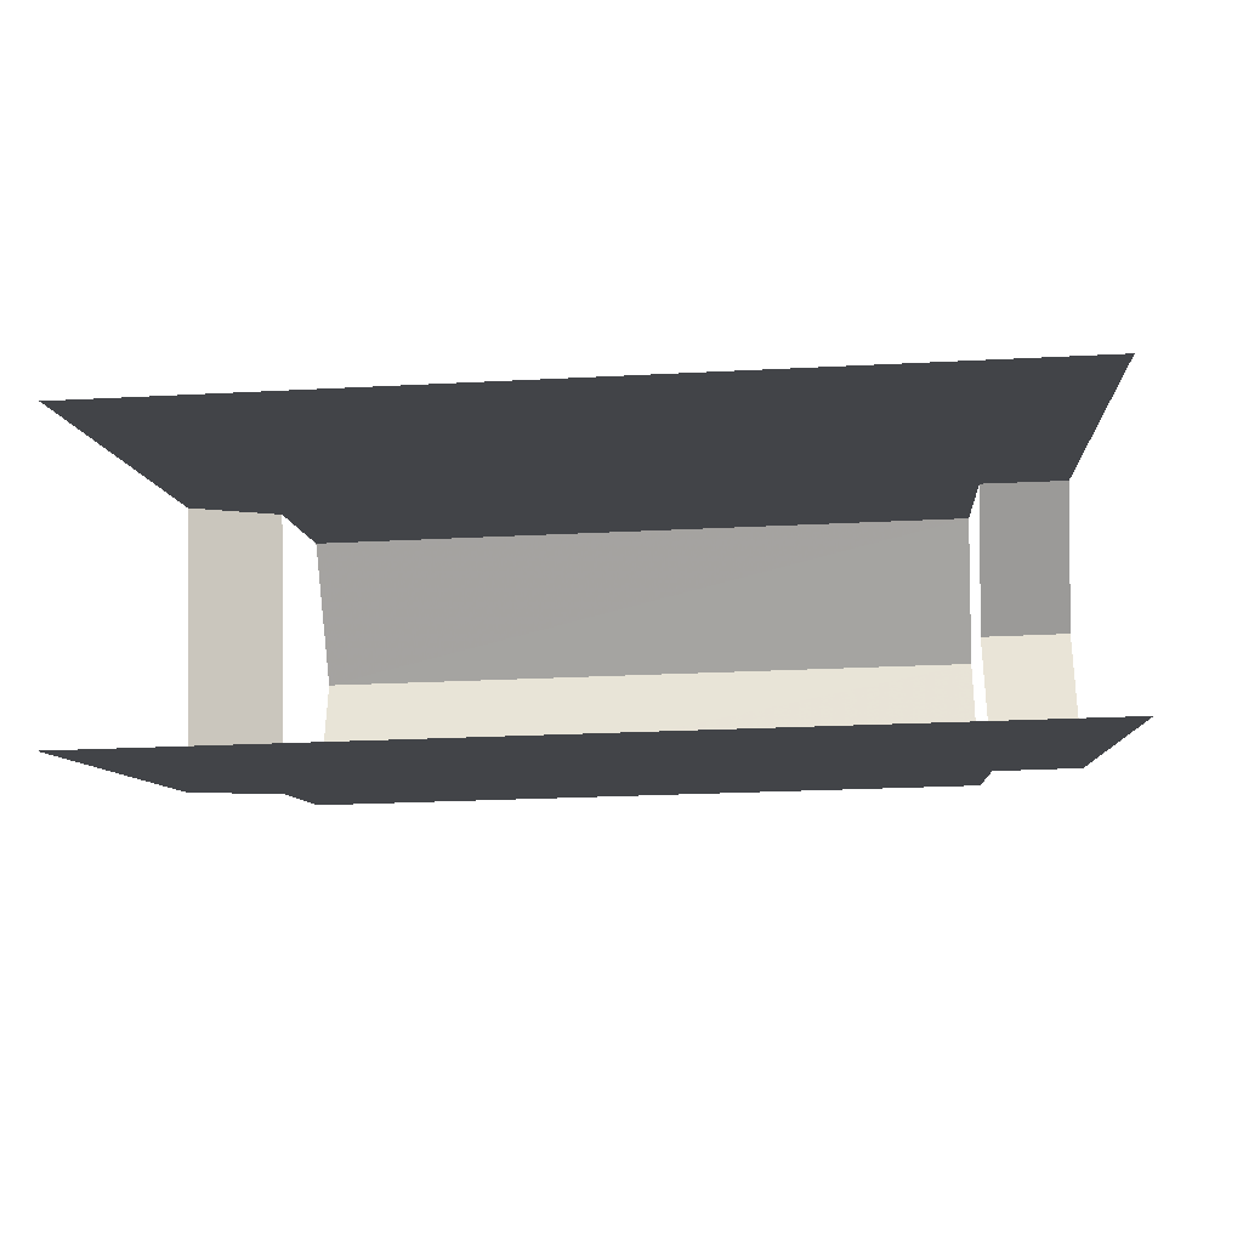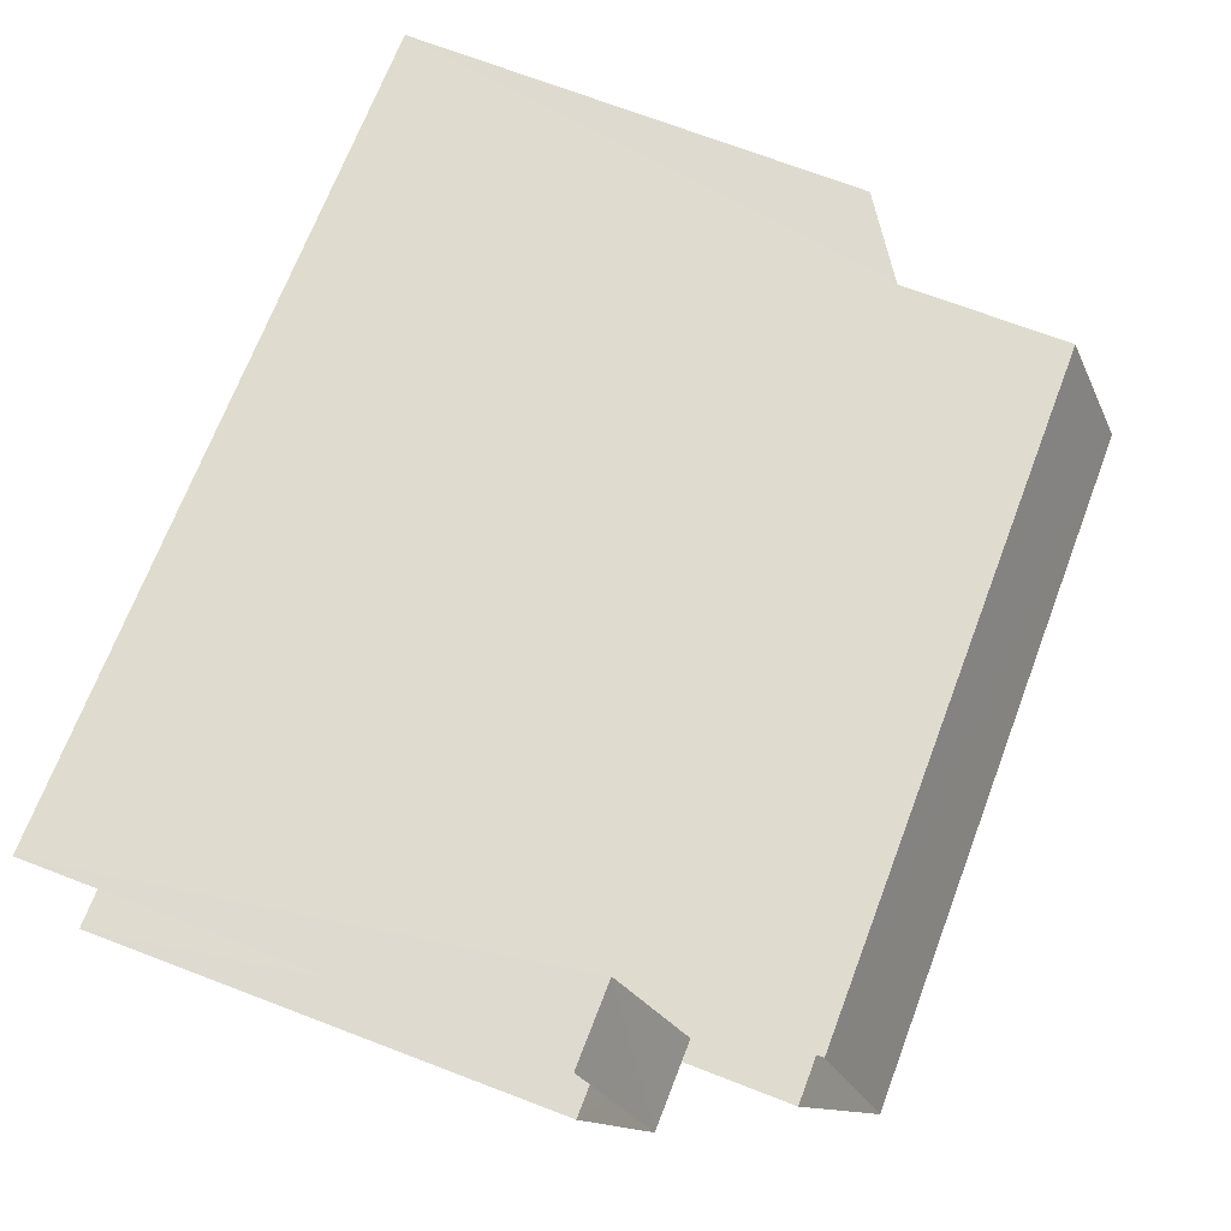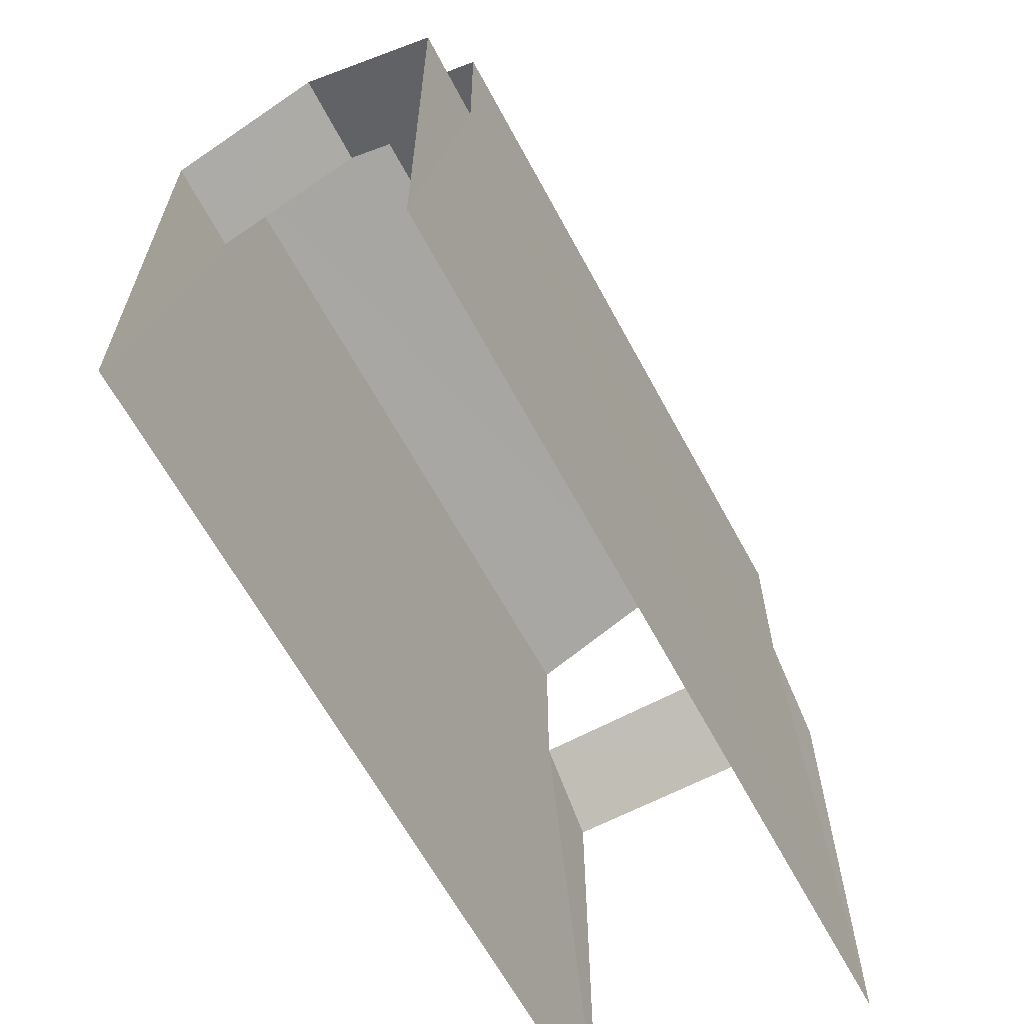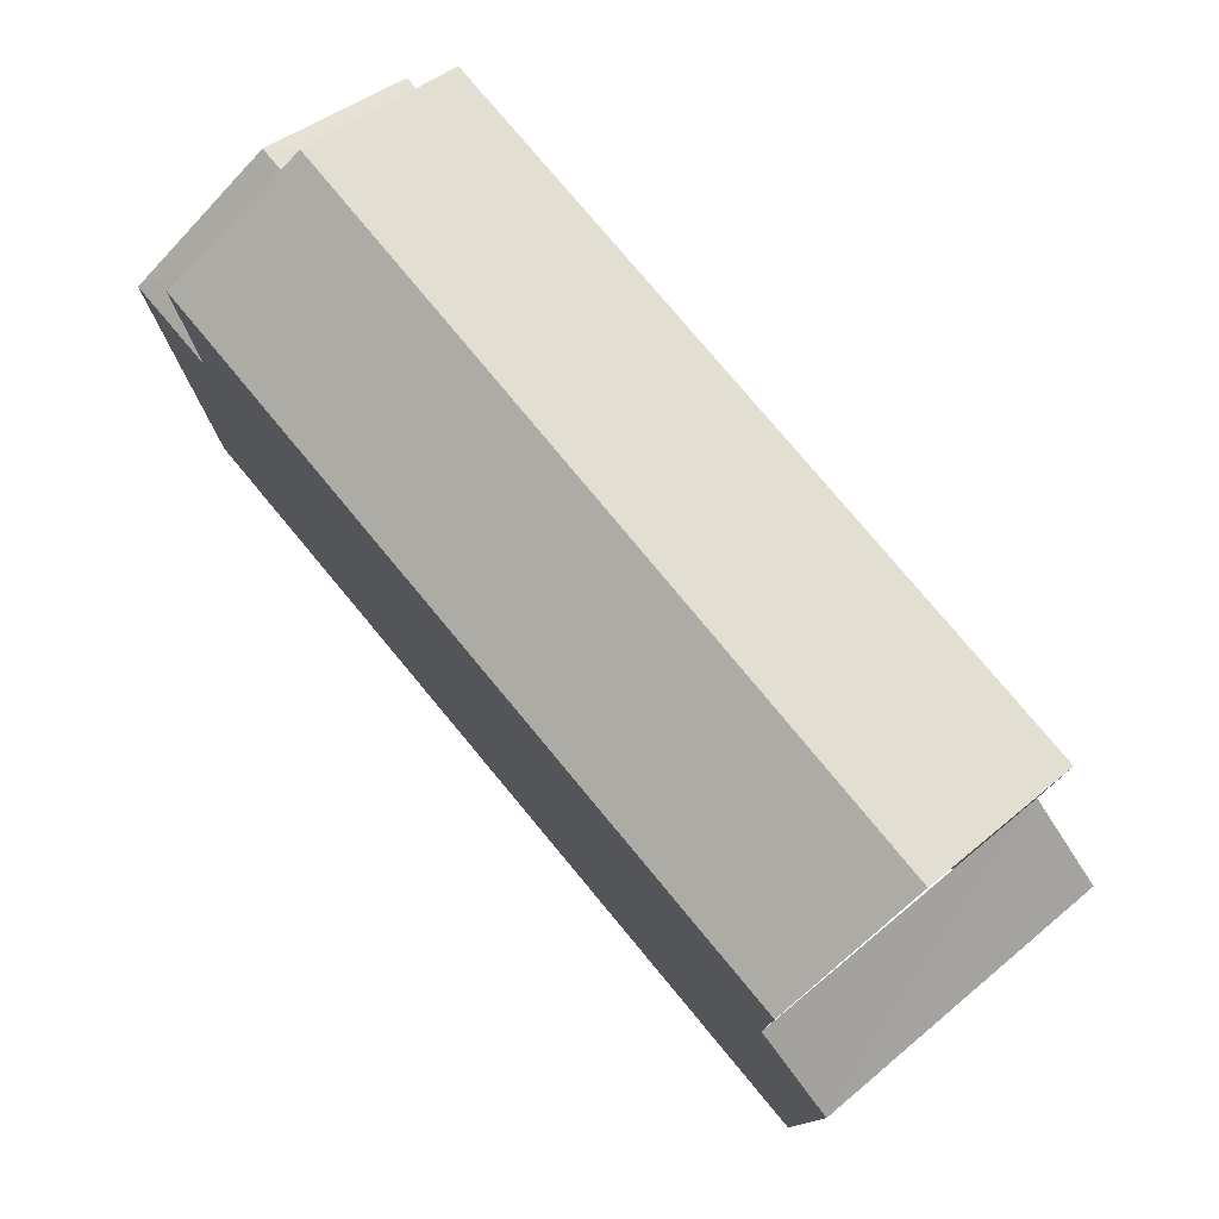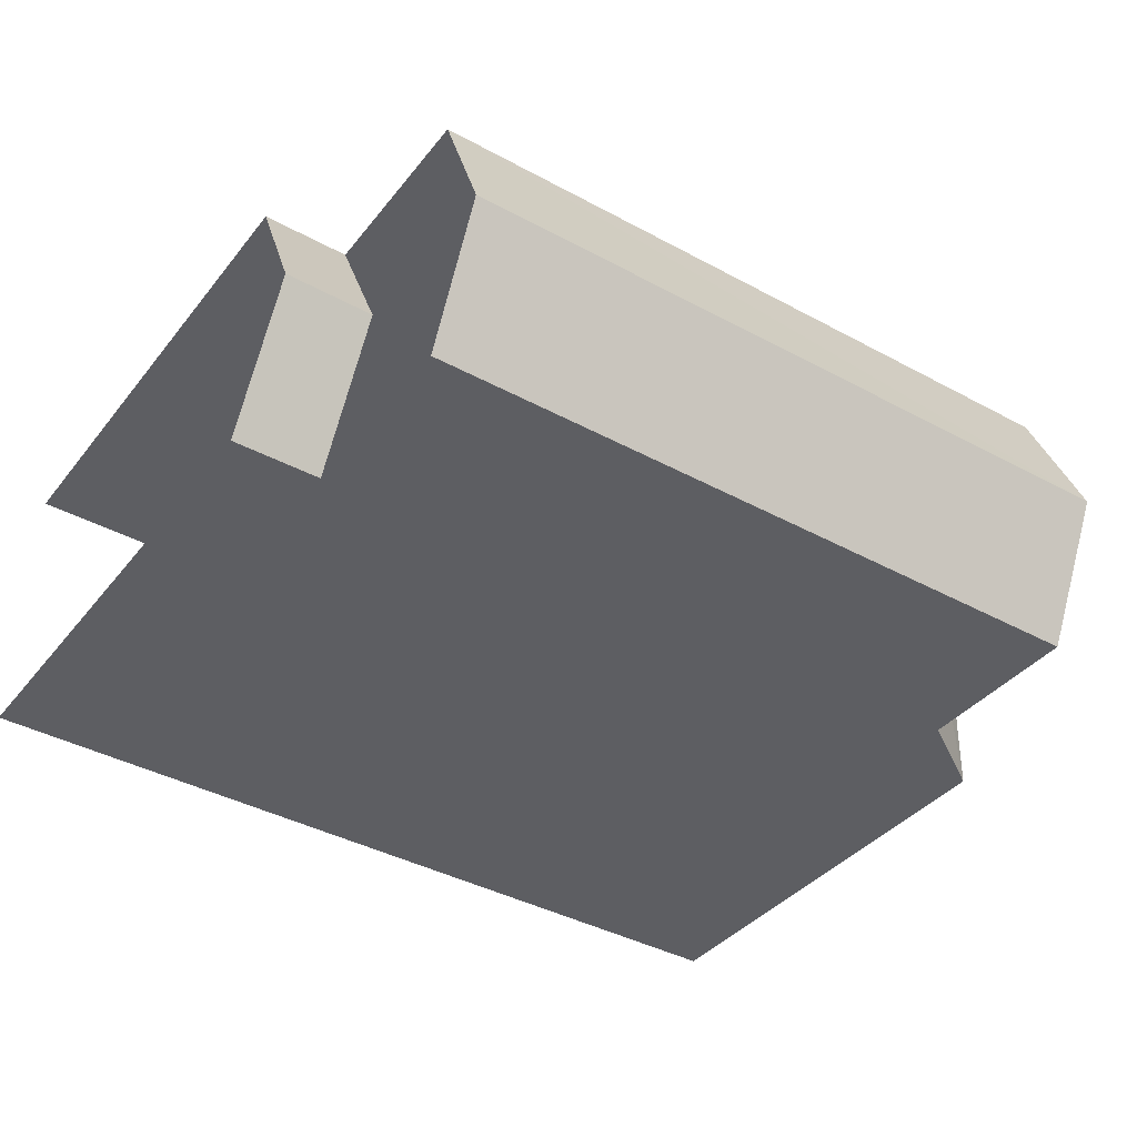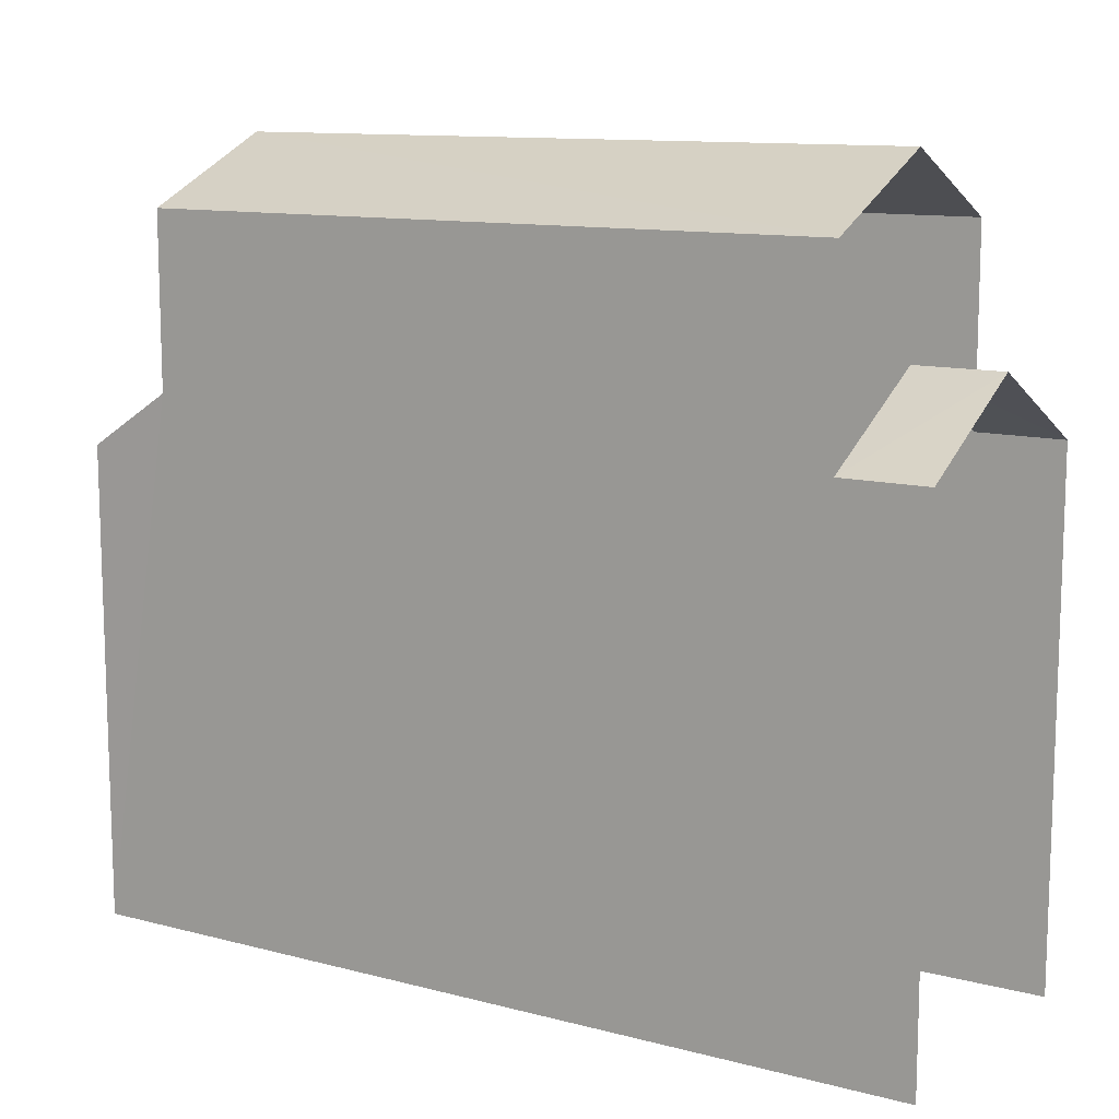
<metadata>
{"format":"obj","ext":"obj","renderer":"f3d","projection":"perspective","resolution":1024,"background":"white","views":[{"elev":-7.9,"azim":-175.4,"up":"+Y"},{"elev":71.8,"azim":-69.1,"up":"+Y"},{"elev":-63.6,"azim":-63.1,"up":"+Z"},{"elev":78.5,"azim":48.9,"up":"+Z"},{"elev":-37.7,"azim":-33.7,"up":"+Y"},{"elev":11.5,"azim":-149.1,"up":"+Z"}]}
</metadata>
<code>
v -3.736e+05 -1.055e+05 20.94
v -3.736e+05 -1.055e+05 20.94
v -3.736e+05 -1.055e+05 20.94
v -3.736e+05 -1.055e+05 20.94
v -3.736e+05 -1.055e+05 28.35
v -3.736e+05 -1.055e+05 27.57
v -3.736e+05 -1.055e+05 27.57
v -3.736e+05 -1.055e+05 28.35
v -3.736e+05 -1.055e+05 28.12
v -3.736e+05 -1.055e+05 28.12
v -3.736e+05 -1.055e+05 29.17
v -3.736e+05 -1.055e+05 29.17
v -3.736e+05 -1.055e+05 31.7
v -3.736e+05 -1.055e+05 30.78
v -3.736e+05 -1.055e+05 31.7
v -3.736e+05 -1.055e+05 30.78
v -3.736e+05 -1.055e+05 28.13
v -3.736e+05 -1.055e+05 28.13
v -3.736e+05 -1.055e+05 30.78
v -3.736e+05 -1.055e+05 30.78
f 1 2 3
f 4 1 3
f 10 3 17
f 10 17 11
f 3 2 17
f 14 9 12
f 14 12 15
f 12 20 15
f 12 18 20
f 6 1 4
f 7 6 4
f 19 8 13
f 8 5 13
f 5 16 13
f 5 6 7
f 5 8 6
f 9 10 11
f 12 9 11
f 13 14 15
f 13 16 14
f 12 11 17
f 18 12 17
f 15 19 13
f 15 20 19
f 7 4 5
f 14 16 5
f 9 4 3
f 9 3 10
f 14 5 9
f 5 4 9
f 6 8 1
f 19 20 8
f 1 18 2
f 2 18 17
f 8 20 18
f 1 8 18

</code>
